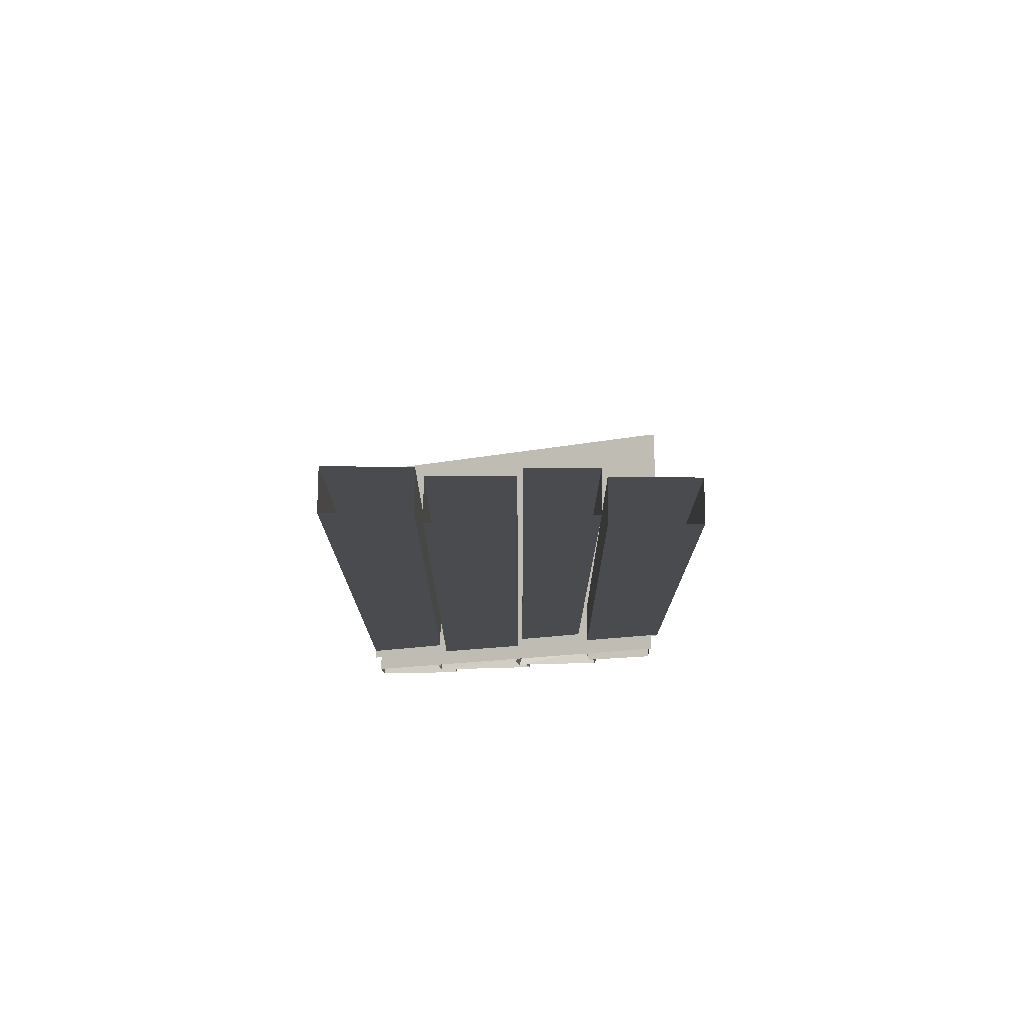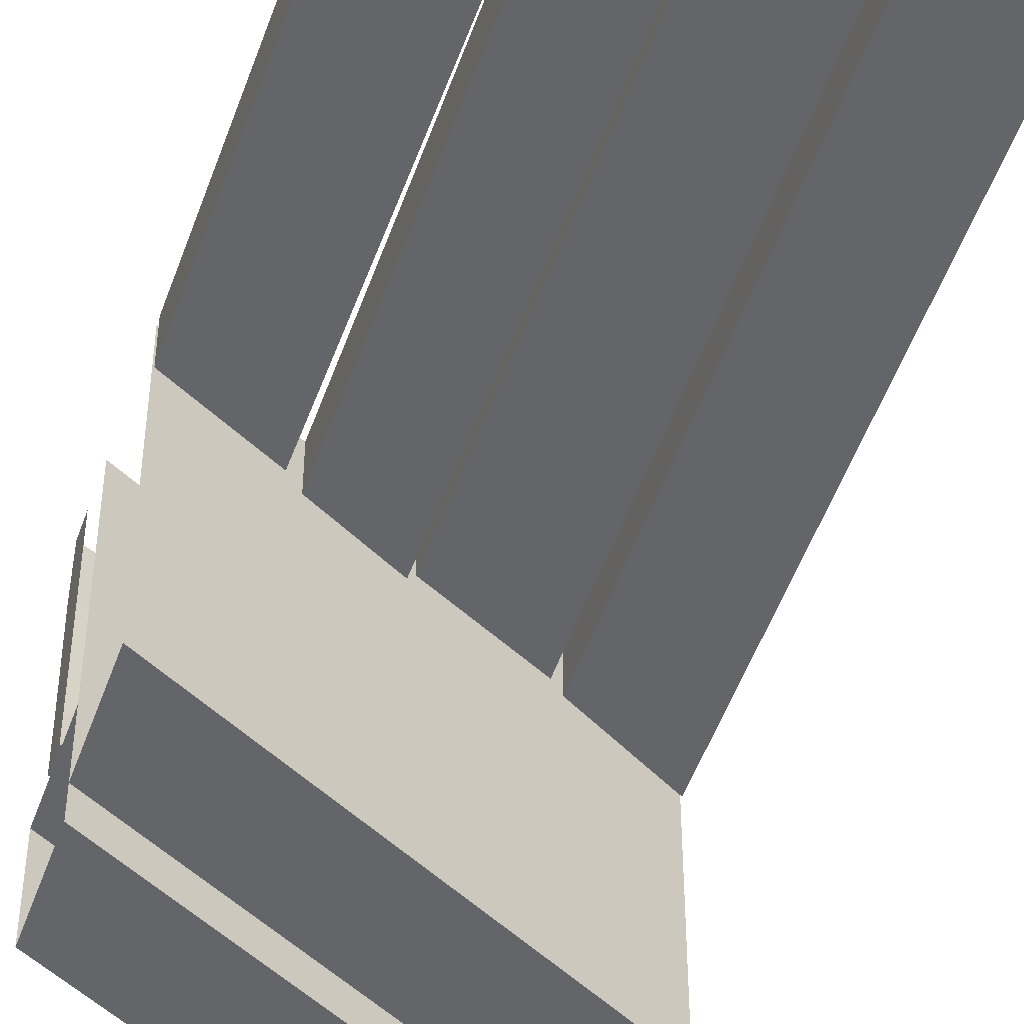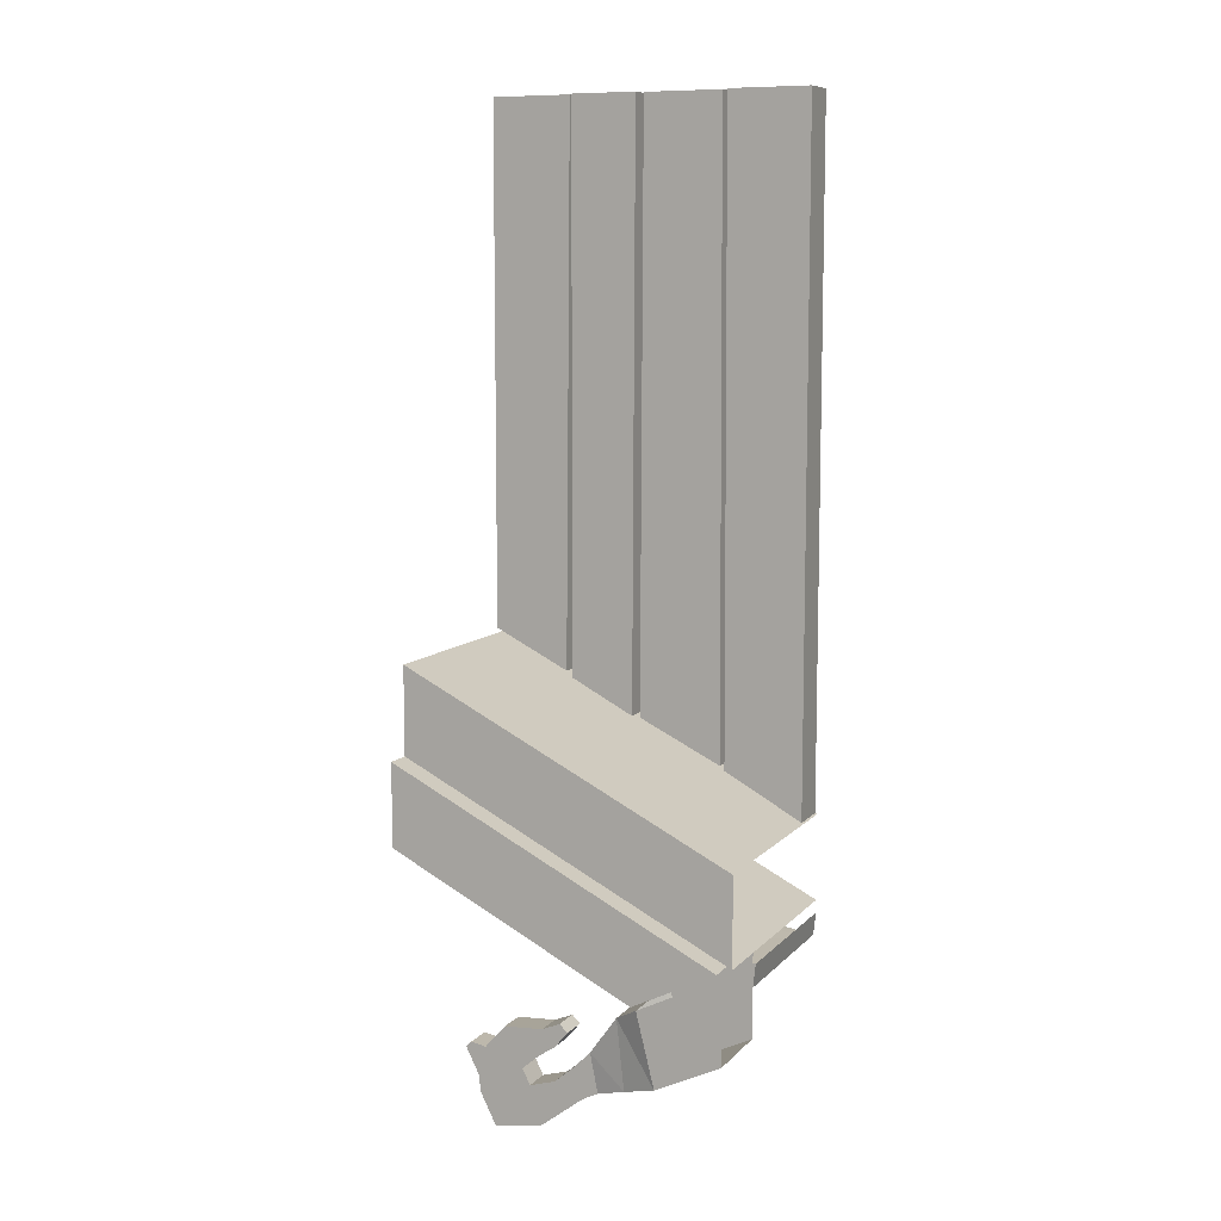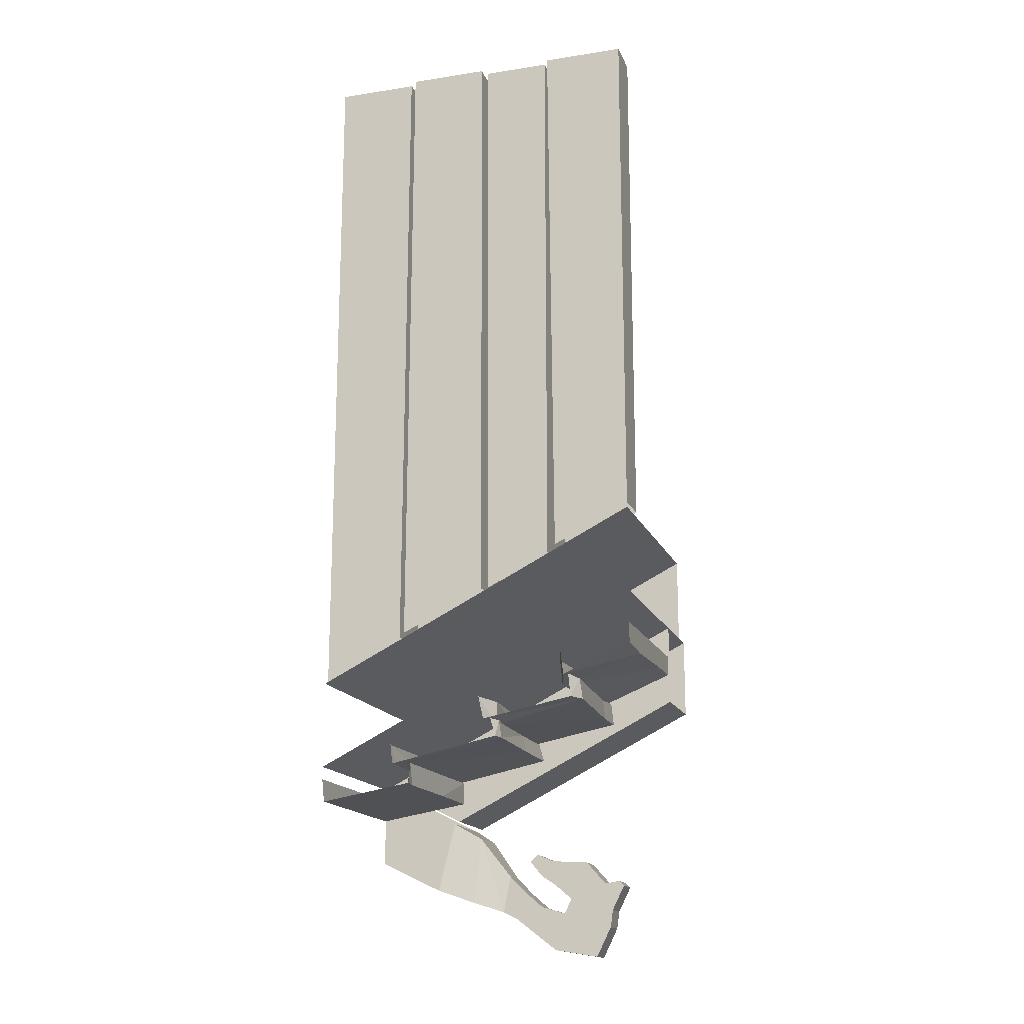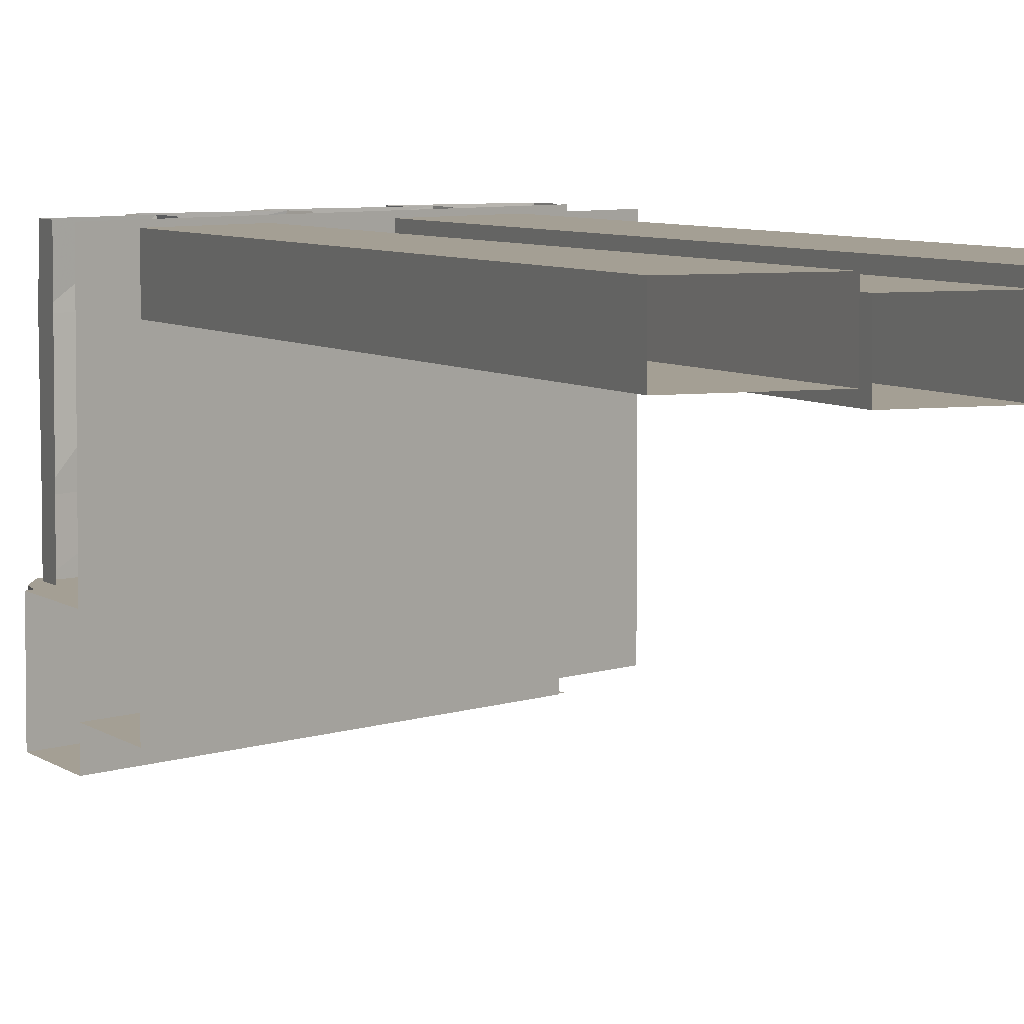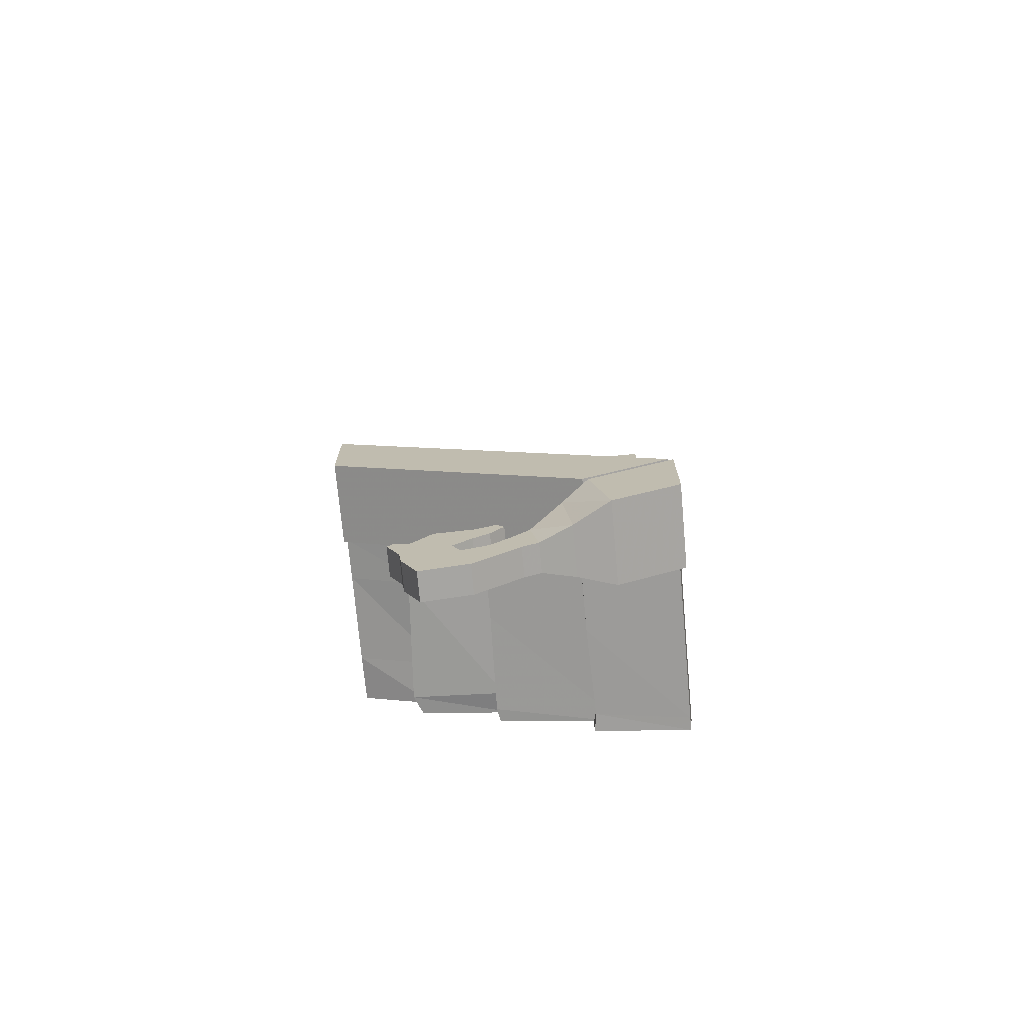
<metadata>
{"format":"obj","ext":"obj","renderer":"f3d","projection":"perspective","resolution":1024,"background":"white","views":[{"elev":75.9,"azim":0.4,"up":"+Y"},{"elev":-51.4,"azim":160.7,"up":"+Z"},{"elev":9.0,"azim":-156.3,"up":"+Y"},{"elev":-16.6,"azim":17.4,"up":"+Y"},{"elev":5.6,"azim":156.0,"up":"+Z"},{"elev":-72.6,"azim":-174.8,"up":"+Y"}]}
</metadata>
<code>
v -0.5 -2.25 0.5
v -0.5 -2.25 -0.2188
v 0.5 -1.75 -0.2188
v 0.5 -1.75 0.5
v 0.5 -1.484 -0.2188
v -0.5 -1.984 -0.2188
v -0.5 -1.984 0.5
v 0.5 -1.484 0.5
v -0.2344 -2.367 -0.2969
v 0.5 -2 -0.2969
v 0.5 -2 -0.05469
v -0.2344 -2.367 -0.05469
v -0.4844 -2.242 -0.2969
v 0.5 -1.75 -0.2969
v -0.4844 -2.242 -0.05469
v 0.5 -1.75 -0.05469
v 0.07812 -2.789 -0.2188
v 0.1797 -2.688 -0.2188
v 0.2188 -2.812 -0.2188
v 0.2188 -2.812 -0.1328
v 0.07812 -2.789 -0.1328
v -0.05469 -2.688 -0.2188
v 0.03125 -2.648 -0.2188
v 0.1094 -2.672 -0.2188
v 0.1328 -2.625 -0.2188
v 0.25 -2.578 -0.2188
v 0.2734 -2.664 -0.2188
v 0.2656 -2.719 -0.2188
v 0.2656 -2.719 -0.1328
v 0.2734 -2.664 -0.1328
v 0.1797 -2.688 -0.1328
v 0.1094 -2.672 -0.1328
v 0.03125 -2.648 -0.1328
v -0.02344 -2.602 -0.1328
v -0.05469 -2.688 -0.1328
v -0.1016 -2.664 -0.2188
v -0.02344 -2.602 -0.2188
v 0.1328 -2.625 -0.1328
v 0.07812 -2.578 -0.2188
v 0.1875 -2.508 -0.2188
v 0.1875 -2.508 -0.1328
v 0.25 -2.578 -0.1328
v 0.2969 -2.57 -0.2188
v 0.3125 -2.586 -0.2188
v 0.3125 -2.586 -0.1328
v 0.03125 -2.547 -0.2188
v 0.07031 -2.5 -0.2188
v 0.07812 -2.578 -0.1328
v 0.03125 -2.547 -0.1328
v -0.007812 -2.5 -0.2188
v 0.01562 -2.477 -0.2188
v 0.01562 -2.477 -0.1328
v 0.07031 -2.5 -0.1328
v 0.2969 -2.57 -0.1328
v -0.07812 -2.547 -0.2188
v -0.07812 -2.547 -0.1328
v -0.1016 -2.664 -0.1328
v -0.1953 -2.633 -0.25
v -0.1719 -2.422 -0.25
v -0.1719 -2.422 -0.1016
v -0.1953 -2.633 -0.1016
v -0.3047 -2.594 -0.2969
v -0.25 -2.375 -0.2969
v -0.25 -2.375 -0.05469
v -0.3047 -2.594 -0.05469
v -0.5 -2.5 -0.2969
v -0.5 -2.25 -0.2969
v -0.007812 -2.5 -0.1328
v -0.5 -2.5 -0.05469
v -0.5 -2.25 -0.05469
v -0.4844 -2.242 -0.2188
v -0.4922 -2.359 0.4609
v -0.4922 -2.359 0.03906
v -0.2109 -2.312 0.1797
v -0.2188 -2.312 0.4453
v -0.4922 -2.359 0.5
v -0.5 -2.289 0.5
v -0.5 -2.289 0.4609
v -0.5 -2.289 0.03906
v -0.4922 -2.359 -0.03125
v -0.2109 -2.312 -0.03125
v -0.2109 -2.242 -0.03125
v -0.2188 -2.242 0.1797
v -0.2266 -2.242 0.4453
v -0.2109 -2.312 0.5
v -0.2656 -2.25 0.5
v -0.2656 -2.25 0.4766
v 0.07812 -2.18 0.4609
v 0.07031 -2.18 0.5
v 0.07031 -2.125 0.4609
v 0.05469 -2.125 0.5
v -0.2656 -2.25 0.1406
v 0.07031 -2.18 0.1641
v 0.05469 -2.125 0.1641
v -0.2656 -2.25 -0.03125
v 0.07031 -2.18 -0.03125
v 0.05469 -2.125 -0.03125
v 0.03125 -2.125 0.5
v 0.05469 -2.133 0.4297
v 0.3359 -2.07 0.4453
v 0.3125 -2.07 0.5
v 0.3281 -2.008 0.4531
v 0.3047 -2 0.5
v 0.03906 -2.125 0.07812
v 0.3125 -2.07 0.07812
v 0.3047 -2.008 0.07812
v 0.03125 -2.125 -0.03125
v 0.3125 -2.07 -0.03125
v 0.3047 -2 -0.03125
v 0.2891 -2 0.5
v 0.25 -2.008 0.3672
v 0.5 -1.922 0.3594
v 0.5 -1.914 0.5
v 0.5 -1.852 0.3594
v 0.5 -1.852 0.5
v 0.2656 -2.008 0.1016
v 0.5 -1.914 0.09375
v 0.5 -1.852 0.09375
v 0.2891 -2 -0.03125
v 0.5 -1.914 -0.03125
v 0.5 -1.852 -0.03125
v 0.2578 -1.93 0.1016
v 0.2812 -1.93 -0.03125
v 0.2422 -1.93 0.3672
v 0.2812 -1.93 0.5
v 0.02344 -2.055 0.07812
v 0.01562 -2.055 -0.03125
v 0.05469 -2.062 0.4297
v 0.01562 -2.055 0.5
v -0.2734 -2.188 0.5
v -0.2812 -2.188 0.4766
v -0.2734 -2.188 0.1406
v -0.2734 -2.188 -0.03125
v -0.5 -2.289 -0.03125
v -0.2109 -2.242 0.5
v 0.02344 -2.055 -0.03125
v 0.3047 -2.008 -0.03125
v -0.5 -1.977 0.3516
v -0.5 0.125 0.3516
v -0.25 0.125 0.3516
v -0.2578 -1.844 0.3516
v -0.25 0.125 0.4766
v -0.2578 -1.844 0.4766
v -0.5 0.125 0.4766
v -0.5 -1.977 0.4766
v -0.2344 -1.836 0.375
v -0.2266 0.125 0.375
v 0.01562 0.125 0.375
v 0.02344 -1.711 0.375
v 0.01562 0.125 0.5
v 0.02344 -1.711 0.5
v -0.2266 0.125 0.5
v -0.2344 -1.836 0.5
v 0.03906 -1.703 0.3516
v 0.03125 0.125 0.3516
v 0.2344 0.125 0.3516
v 0.2344 -1.602 0.3516
v 0.2344 0.125 0.4766
v 0.2344 -1.602 0.4766
v 0.03125 0.125 0.4766
v 0.03906 -1.703 0.4766
v 0.2656 -1.586 0.375
v 0.25 0.125 0.375
v 0.5 0.125 0.375
v 0.5 -1.469 0.375
v 0.5 0.125 0.5
v 0.5 -1.469 0.5
v 0.25 0.125 0.5
v 0.2656 -1.586 0.5
v 0.5 -1.75 0.5
f 1 2 3
f 1 3 4
f 5 3 2
f 5 2 6
f 138 139 140
f 138 140 141
f 146 147 148
f 146 148 149
f 154 155 156
f 154 156 157
f 162 163 164
f 162 164 165
f 5 6 7
f 5 7 8
f 9 10 11
f 9 11 12
f 17 19 20
f 17 20 21
f 17 21 22
f 19 28 29
f 19 29 20
f 21 35 22
f 22 35 36
f 23 37 34
f 23 34 33
f 23 33 24
f 24 33 32
f 24 32 25
f 25 32 38
f 25 38 39
f 26 40 41
f 26 41 42
f 26 42 43
f 27 44 45
f 27 45 30
f 27 30 28
f 28 30 29
f 46 39 48
f 46 48 49
f 46 49 50
f 47 51 52
f 47 52 53
f 47 53 40
f 40 53 41
f 42 54 43
f 43 54 44
f 44 54 45
f 37 55 56
f 37 56 34
f 35 57 36
f 36 57 58
f 55 59 60
f 55 60 56
f 57 61 58
f 58 61 62
f 59 63 64
f 59 64 60
f 61 65 62
f 62 65 66
f 39 38 48
f 50 49 68
f 50 68 51
f 51 68 52
f 66 65 69
f 13 71 3
f 13 3 14
f 9 12 13
f 13 12 15
f 9 13 14
f 9 14 10
f 17 18 19
f 17 22 23
f 17 23 24
f 17 24 18
f 18 24 25
f 18 25 26
f 18 26 27
f 18 27 28
f 18 28 19
f 20 29 30
f 20 30 31
f 20 31 21
f 21 31 32
f 21 32 33
f 21 33 34
f 21 34 35
f 22 36 37
f 22 37 23
f 25 39 40
f 25 40 26
f 26 43 44
f 26 44 27
f 46 47 40
f 46 40 39
f 46 50 47
f 47 50 51
f 41 53 48
f 41 48 38
f 41 38 31
f 41 31 42
f 42 31 30
f 42 30 54
f 45 54 30
f 36 55 37
f 34 56 35
f 35 56 57
f 36 58 55
f 55 58 59
f 56 60 57
f 57 60 61
f 58 62 59
f 59 62 63
f 60 64 61
f 61 64 65
f 62 66 63
f 63 66 67
f 52 68 49
f 52 49 53
f 53 49 48
f 69 65 70
f 70 65 64
f 31 38 32
f 15 12 11
f 15 11 16
f 72 73 74
f 72 74 75
f 72 75 76
f 73 80 81
f 73 81 74
f 75 85 76
f 86 87 88
f 86 88 89
f 87 92 93
f 87 93 88
f 92 95 96
f 92 96 93
f 98 99 100
f 98 100 101
f 99 104 105
f 99 105 100
f 104 107 108
f 104 108 105
f 110 111 112
f 110 112 113
f 111 116 117
f 111 117 112
f 116 119 120
f 116 120 117
f 72 76 77
f 72 77 78
f 72 78 73
f 73 78 79
f 73 79 80
f 74 81 82
f 74 82 83
f 74 83 75
f 75 83 84
f 75 84 85
f 89 88 90
f 89 90 91
f 88 93 94
f 88 94 90
f 93 96 97
f 93 97 94
f 101 100 102
f 101 102 103
f 100 105 106
f 100 106 102
f 105 108 109
f 105 109 106
f 113 112 114
f 113 114 115
f 112 117 118
f 112 118 114
f 117 120 121
f 117 121 118
f 119 116 122
f 119 122 123
f 124 122 116
f 124 116 111
f 124 111 125
f 125 111 110
f 107 104 126
f 107 126 127
f 128 126 104
f 128 104 99
f 128 99 129
f 129 99 98
f 130 131 87
f 130 87 86
f 131 132 92
f 131 92 87
f 95 92 132
f 95 132 133
f 80 79 134
f 85 84 135
f 119 123 121
f 119 121 120
f 95 133 97
f 95 97 96
f 80 134 82
f 80 82 81
f 107 136 137
f 107 137 108
f 141 140 142
f 141 142 143
f 145 144 139
f 145 139 138
f 149 148 150
f 149 150 151
f 153 152 147
f 153 147 146
f 157 156 158
f 157 158 159
f 161 160 155
f 161 155 154
f 165 164 166
f 165 166 167
f 169 168 163
f 169 163 162
f 143 142 144
f 143 144 145
f 151 150 152
f 151 152 153
f 159 158 160
f 159 160 161
f 167 166 168
f 167 168 169

</code>
